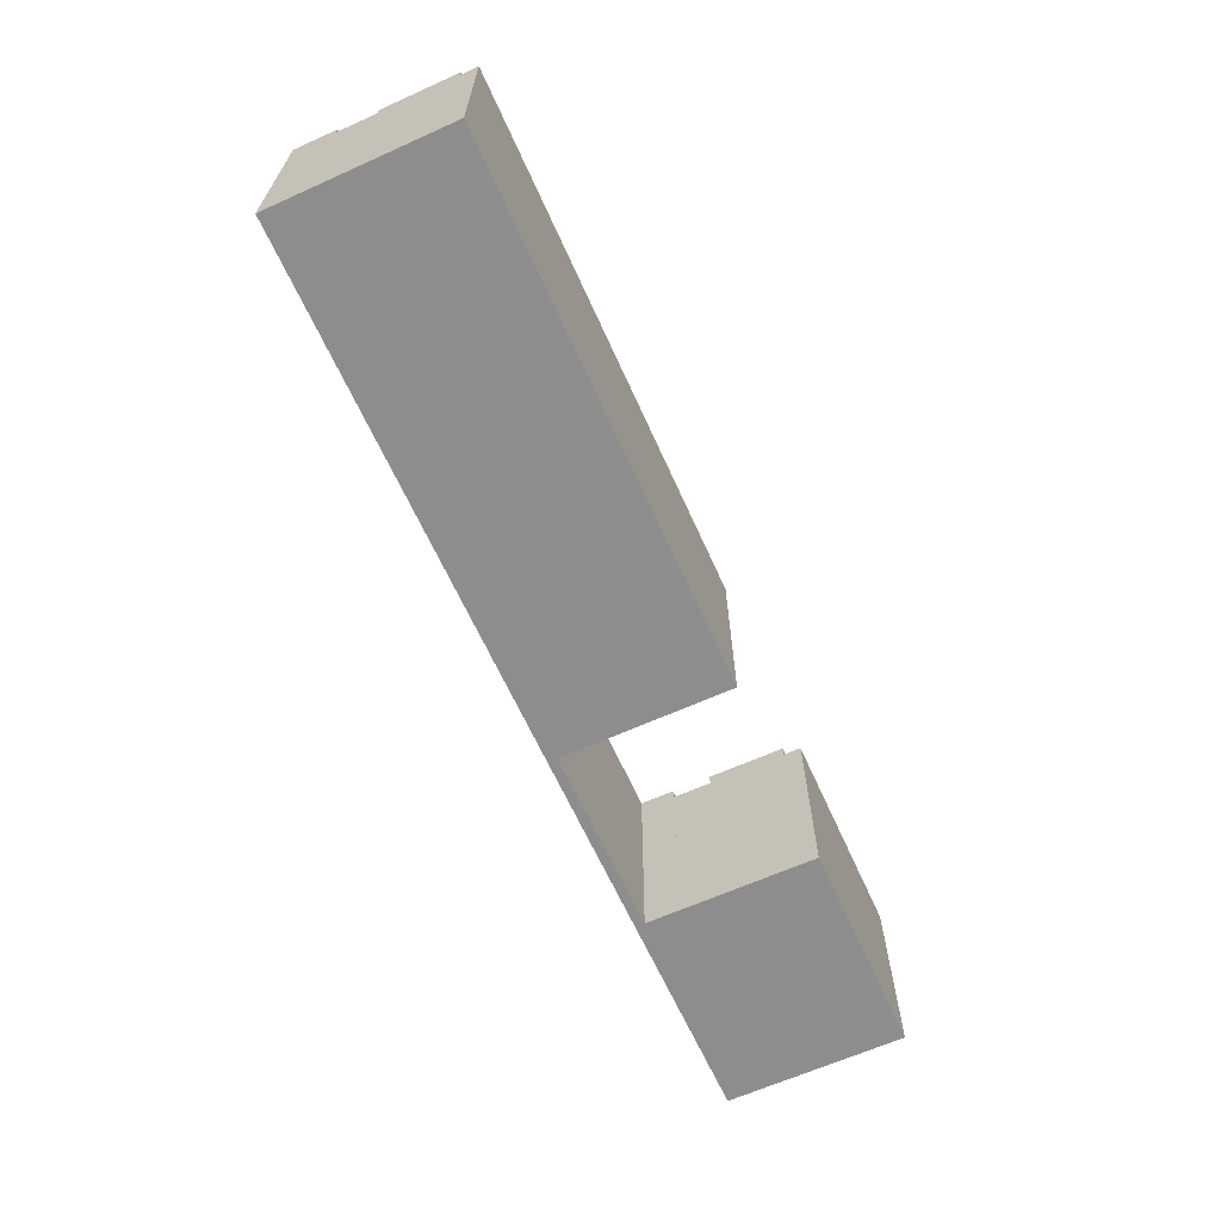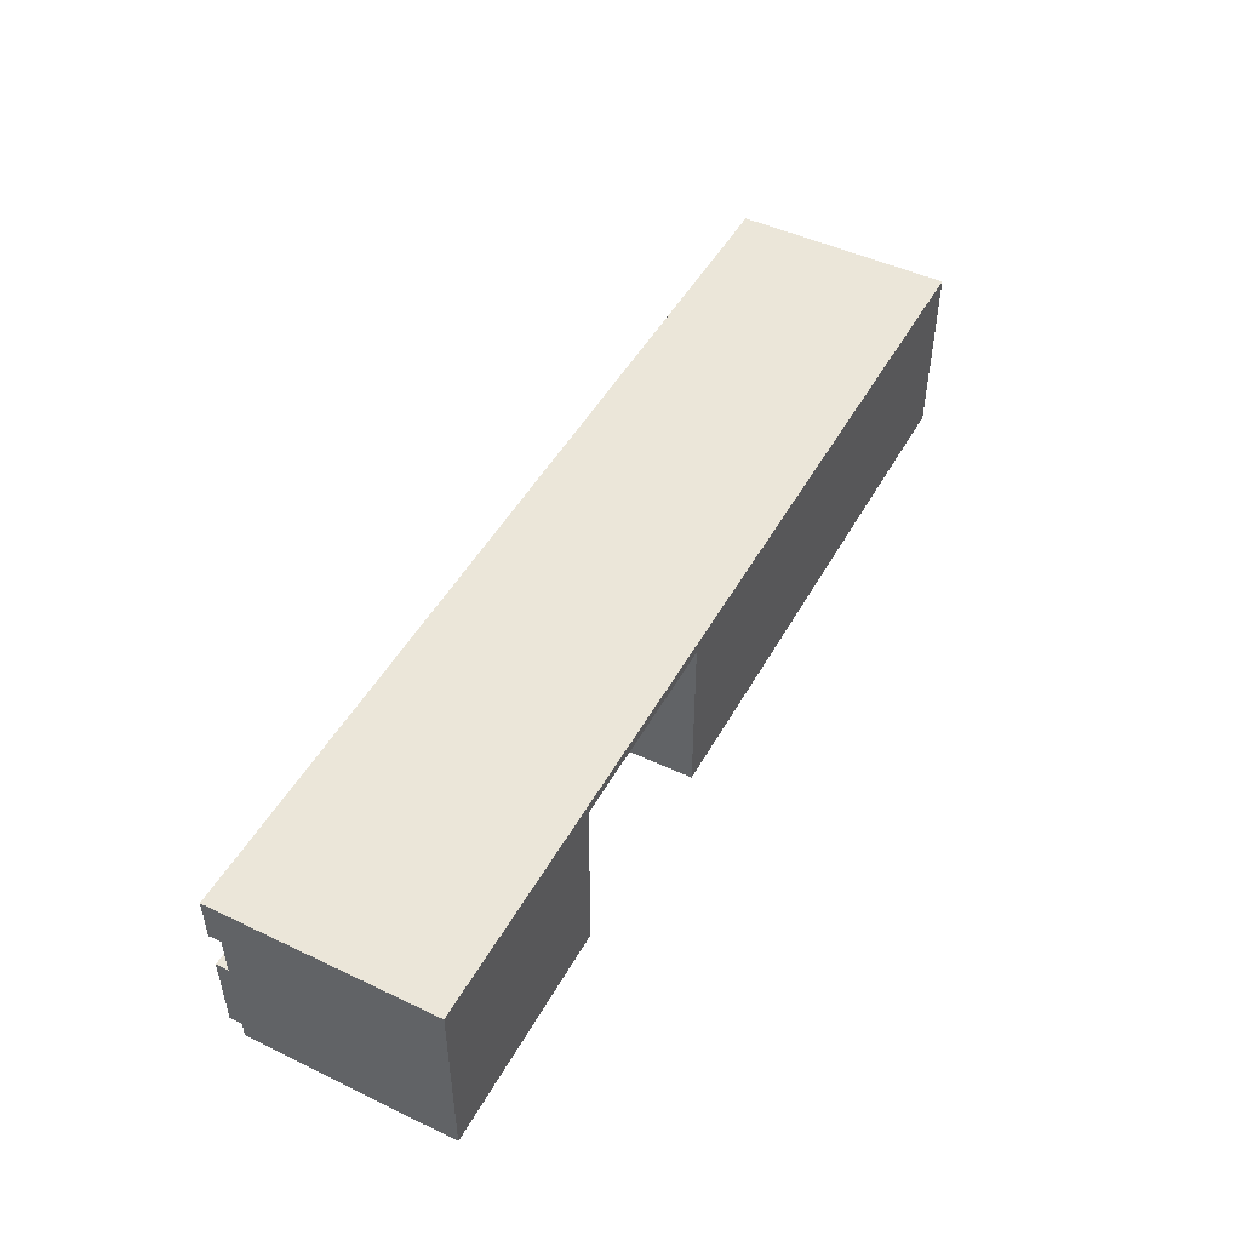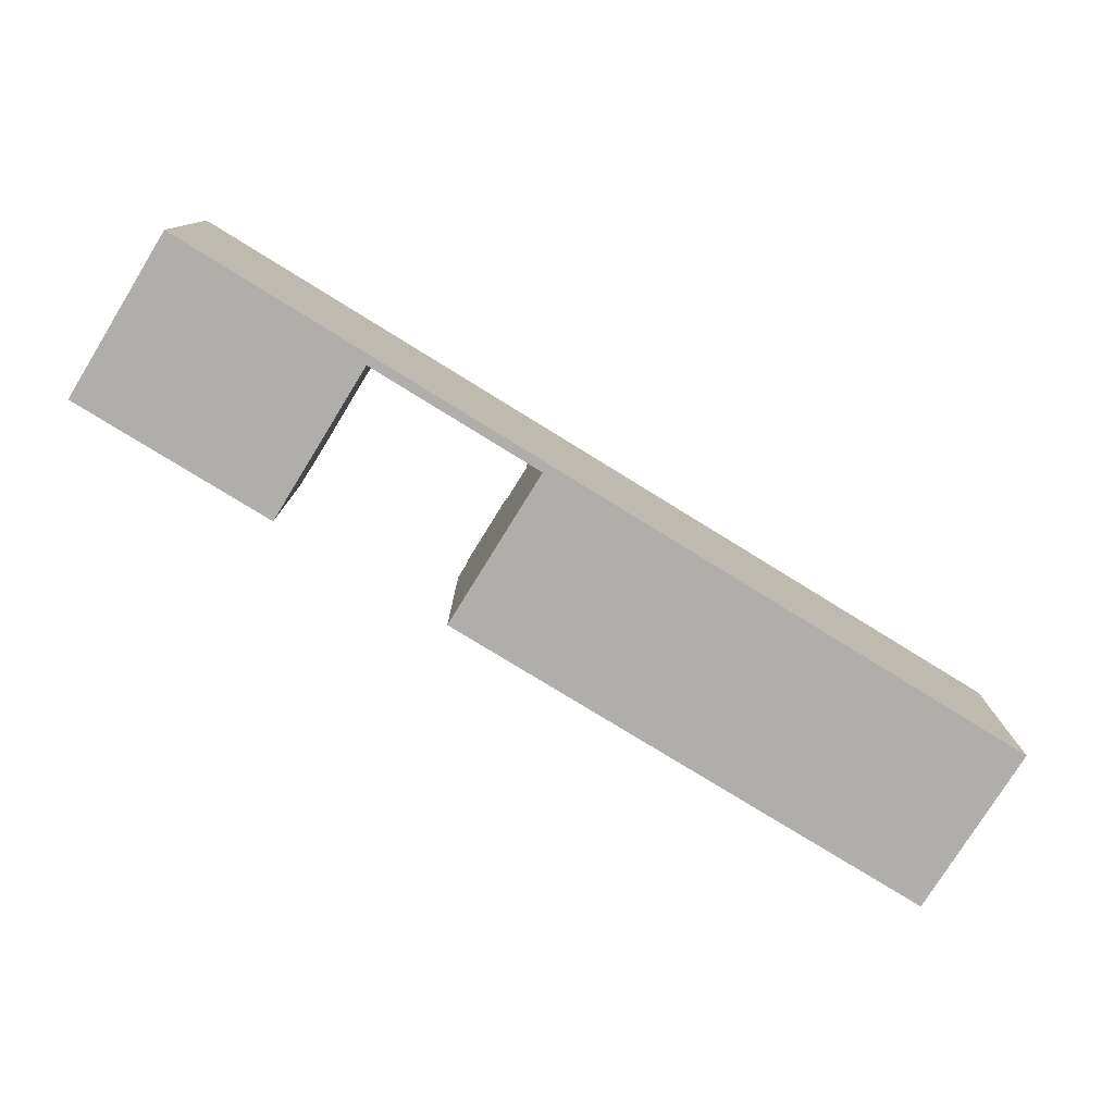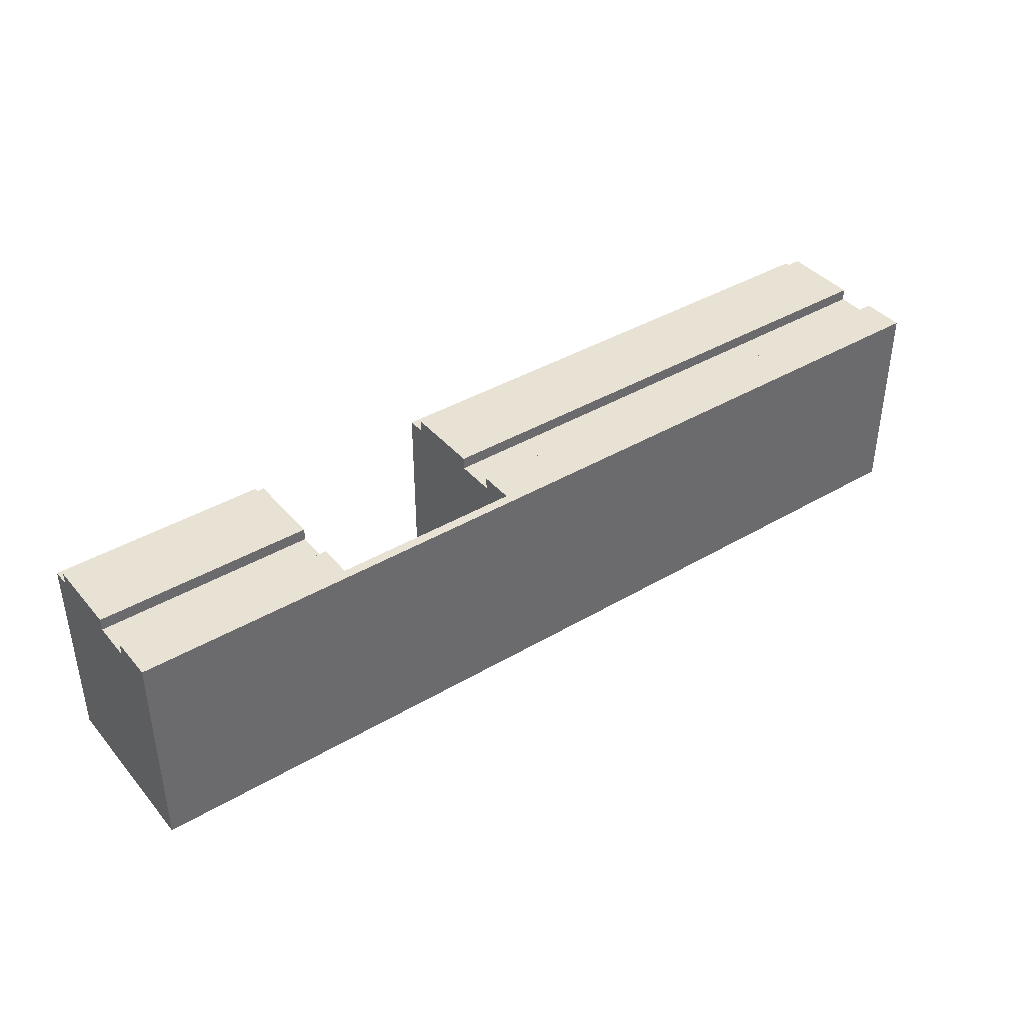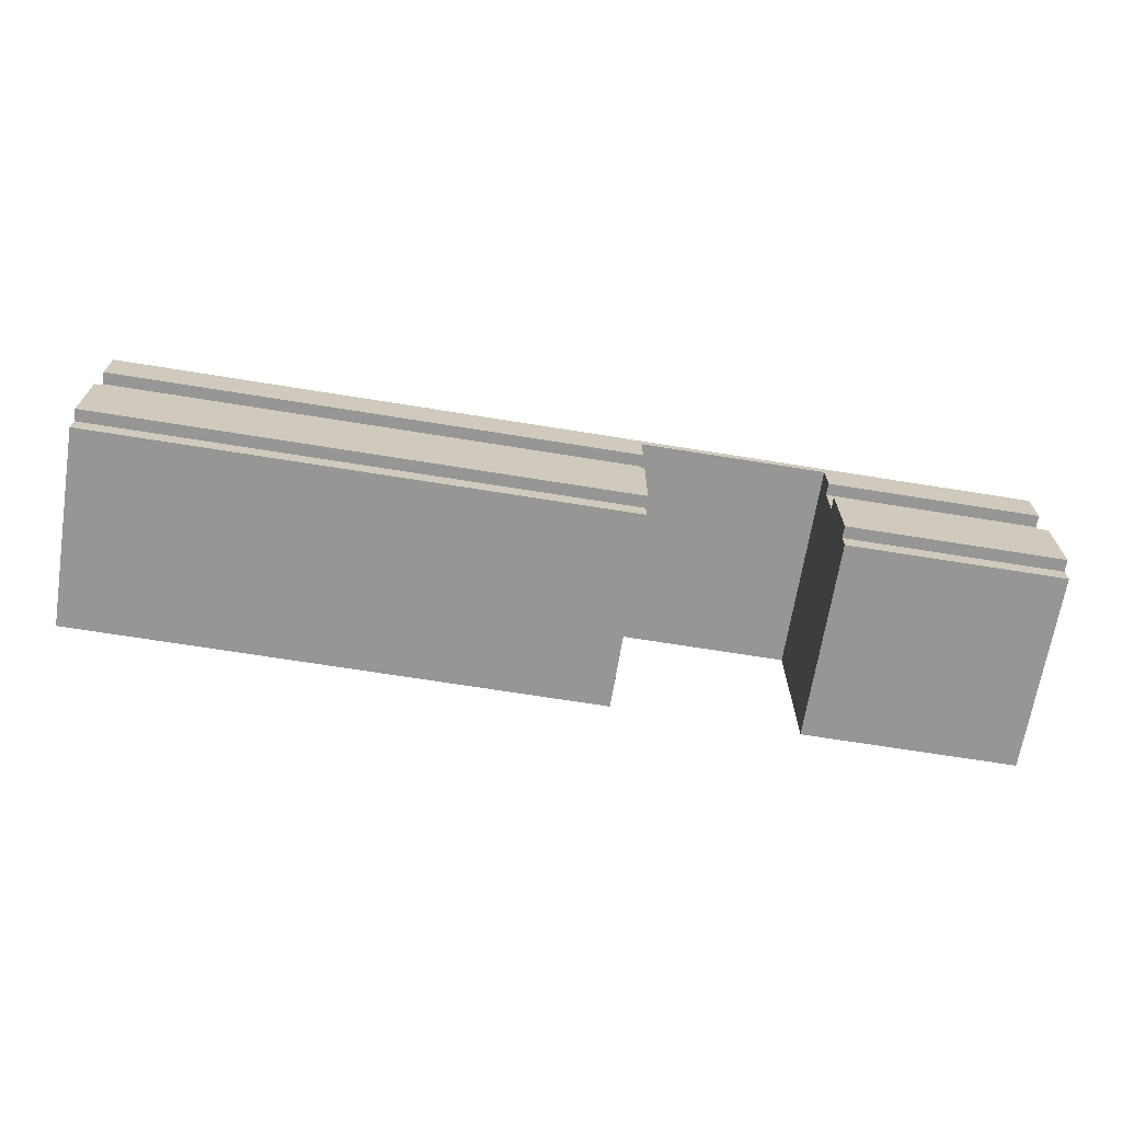
<metadata>
{"format":"obj","ext":"obj","renderer":"f3d","projection":"perspective","resolution":1024,"background":"white","views":[{"elev":-64.6,"azim":-65.7,"up":"+Z"},{"elev":48.1,"azim":118.0,"up":"+Y"},{"elev":-77.8,"azim":148.3,"up":"+Z"},{"elev":39.8,"azim":143.9,"up":"+Z"},{"elev":-67.9,"azim":-9.2,"up":"+Y"}]}
</metadata>
<code>
o group_7
v 2.378 0.4302 -1.216
v 1.861 0.4302 -1.726
v 1.861 0.4302 -1.216
v 2.378 0.4302 -1.726
v 2.378 0.4302 -1.726
v 2.378 0.4302 -1.216
v 1.861 0.4302 -1.726
v 1.861 0.4302 -1.216
v 2.378 0.4302 -1.216
v 1.861 0.3252 -1.216
v 2.378 0.3252 -1.216
v 1.861 0.4302 -1.216
v 1.861 0.4302 -1.216
v 2.378 0.4302 -1.216
v 1.861 0.3252 -1.216
v 2.378 0.3252 -1.216
v 2.378 0.3252 -1.245
v 2.378 0.4302 -1.216
v 2.378 0.3252 -1.216
v 2.378 0.4302 -1.726
v 2.378 0.3252 -1.726
v 2.378 0.3252 -1.726
v 2.378 0.3252 -1.245
v 2.378 0.4302 -1.726
v 2.378 0.4302 -1.216
v 2.378 0.3252 -1.216
v 1.861 0.4302 -1.726
v 2.378 0.3252 -1.726
v 1.861 0.3252 -1.726
v 2.378 0.4302 -1.726
v 2.378 0.4302 -1.726
v 1.861 0.4302 -1.726
v 2.378 0.3252 -1.726
v 1.861 0.3252 -1.726
v 1.861 0.4302 -1.726
v 1.861 0.3252 -1.216
v 1.861 0.4302 -1.216
v 1.861 0.3252 -1.245
v 1.861 0.3252 -1.726
v 1.861 0.3252 -1.726
v 1.861 0.4302 -1.726
v 1.861 0.3252 -1.245
v 1.861 0.3252 -1.216
v 1.861 0.4302 -1.216
v 2.378 0.3252 -1.245
v 1.861 0.3252 -1.216
v 1.861 0.3252 -1.245
v 2.378 0.3252 -1.216
v 2.378 0.3252 -1.216
v 2.378 0.3252 -1.245
v 1.861 0.3252 -1.216
v 1.861 0.3252 -1.245
v 2.378 0.3252 -1.726
v 1.861 0.3252 -1.726
v 2.378 0.3252 -1.726
v 1.861 0.3252 -1.726
v 2.378 0.2302 -1.726
v 2.378 0.2302 -1.245
v 2.378 0.2302 -1.726
v 2.378 0.2302 -1.245
v 2.378 0.2302 -1.726
v 1.861 0.2302 -1.726
v 2.378 0.2302 -1.726
v 1.861 0.2302 -1.726
v 1.861 0.2302 -1.245
v 1.861 0.2302 -1.726
v 1.861 0.2302 -1.726
v 1.861 0.2302 -1.245
v 2.378 0.3252 -1.245
v 1.861 0.2302 -1.245
v 2.378 0.2302 -1.245
v 1.861 0.3252 -1.245
v 1.861 0.3252 -1.245
v 2.378 0.3252 -1.245
v 1.861 0.2302 -1.245
v 2.378 0.2302 -1.245
v 2.378 0.2302 -1.726
v 1.861 0.2302 -1.245
v 1.861 0.2302 -1.726
v 2.378 0.2302 -1.245
v 2.378 0.2302 -1.245
v 2.378 0.2302 -1.726
v 1.861 0.2302 -1.245
v 1.861 0.2302 -1.726
v 2.378 0.043 -1.245
v 2.378 0.2302 -1.216
v 2.378 0.043 -1.216
v 2.378 0.043 -1.726
v 2.378 0.043 -1.726
v 2.378 0.043 -1.245
v 2.378 0.2302 -1.216
v 2.378 0.043 -1.216
v 2.378 0.043 -1.726
v 1.861 0.043 -1.726
v 2.378 0.043 -1.726
v 1.861 0.043 -1.726
v 1.861 0.043 -1.216
v 1.861 0.2302 -1.216
v 1.861 0.043 -1.245
v 1.861 0.043 -1.726
v 1.861 0.043 -1.726
v 1.861 0.043 -1.245
v 1.861 0.043 -1.216
v 1.861 0.2302 -1.216
v 1.861 0.2302 -1.216
v 2.378 0.2302 -1.216
v 2.378 0.2302 -1.216
v 1.861 0.2302 -1.216
v 2.378 0.043 -1.726
v 1.861 0.043 -1.245
v 1.861 0.043 -1.726
v 2.378 0.043 -1.245
v 2.378 0.043 -1.245
v 2.378 0.043 -1.726
v 1.861 0.043 -1.245
v 1.861 0.043 -1.726
v 2.378 0 -1.726
v 2.378 0 -1.245
v 2.378 0 -1.726
v 2.378 0 -1.245
v 2.378 0.2302 -1.216
v 1.861 0.043 -1.216
v 2.378 0.043 -1.216
v 1.861 0.2302 -1.216
v 1.861 0.2302 -1.216
v 2.378 0.2302 -1.216
v 1.861 0.043 -1.216
v 2.378 0.043 -1.216
v 1.861 0.043 -1.216
v 2.378 0.043 -1.216
v 2.378 0.043 -1.216
v 1.861 0.043 -1.216
v 2.378 0 -1.726
v 1.861 0 -1.726
v 2.378 0 -1.726
v 1.861 0 -1.726
v 1.861 0 -1.245
v 1.861 0 -1.726
v 1.861 0 -1.726
v 1.861 0 -1.245
v 2.378 0.043 -1.245
v 1.861 0 -1.245
v 2.378 0 -1.245
v 1.861 0.043 -1.245
v 1.861 0.043 -1.245
v 2.378 0.043 -1.245
v 1.861 0 -1.245
v 2.378 0 -1.245
v 2.378 0 -1.726
v 1.861 0 -1.245
v 1.861 0 -1.726
v 2.378 0 -1.245
v 2.378 0 -1.245
v 2.378 0 -1.726
v 1.861 0 -1.245
v 1.861 0 -1.726
f 1 2 3
f 2 1 4
f 5 6 7
f 8 7 6
f 9 10 11
f 10 9 12
f 13 14 15
f 16 15 14
f 17 18 19
f 18 17 20
f 20 17 21
f 22 23 24
f 24 23 25
f 26 25 23
f 27 28 29
f 28 27 30
f 31 32 33
f 34 33 32
f 35 36 37
f 36 35 38
f 38 35 39
f 40 41 42
f 42 41 43
f 44 43 41
f 45 46 47
f 46 45 48
f 49 50 51
f 52 51 50
f 53 47 54
f 47 53 45
f 50 55 52
f 56 52 55
f 57 17 58
f 17 57 21
f 22 59 23
f 60 23 59
f 29 61 62
f 61 29 28
f 33 34 63
f 64 63 34
f 39 65 38
f 65 39 66
f 67 40 68
f 42 68 40
f 69 70 71
f 70 69 72
f 73 74 75
f 76 75 74
f 77 78 79
f 78 77 80
f 81 82 83
f 84 83 82
f 85 86 87
f 86 85 58
f 58 85 88
f 58 88 57
f 59 89 60
f 89 90 60
f 60 90 91
f 92 91 90
f 62 93 94
f 93 62 61
f 63 64 95
f 96 95 64
f 65 97 98
f 97 65 99
f 99 65 66
f 99 66 100
f 101 67 102
f 67 68 102
f 102 68 103
f 104 103 68
f 80 105 78
f 105 80 106
f 107 81 108
f 83 108 81
f 109 110 111
f 110 109 112
f 113 114 115
f 116 115 114
f 117 85 118
f 85 117 88
f 89 119 90
f 120 90 119
f 121 122 123
f 122 121 124
f 125 126 127
f 128 127 126
f 112 129 110
f 129 112 130
f 131 113 132
f 115 132 113
f 94 133 134
f 133 94 93
f 95 96 135
f 136 135 96
f 100 137 99
f 137 100 138
f 139 101 140
f 102 140 101
f 141 142 143
f 142 141 144
f 145 146 147
f 148 147 146
f 149 150 151
f 150 149 152
f 153 154 155
f 156 155 154
o group_8
v 1.41 0.3252 -1.245
v 1.41 0.4074 -1.216
v 1.41 0.3252 -1.216
v 1.41 0.4074 -1.726
v 1.41 0.3252 -1.726
v 1.41 0.3252 -1.726
v 1.41 0.3252 -1.245
v 1.41 0.4074 -1.726
v 1.41 0.4074 -1.216
v 1.41 0.3252 -1.216
v 0.1303 0.4302 -1.726
v 1.41 0.3252 -1.726
v 0.1303 0.3252 -1.726
v 1.41 0.4074 -1.726
v 1.41 0.4302 -1.726
v 1.41 0.4302 -1.726
v 0.1303 0.4302 -1.726
v 1.41 0.4074 -1.726
v 1.41 0.3252 -1.726
v 0.1303 0.3252 -1.726
v 1.41 0.4302 -1.216
v 1.41 0.4302 -1.726
v 1.41 0.4302 -1.726
v 1.41 0.4302 -1.216
v 1.41 0.4074 -1.216
v 0.1303 0.3252 -1.216
v 1.41 0.3252 -1.216
v 0.1303 0.4302 -1.216
v 1.41 0.4302 -1.216
v 1.41 0.4302 -1.216
v 1.41 0.4074 -1.216
v 0.1303 0.4302 -1.216
v 0.1303 0.3252 -1.216
v 1.41 0.3252 -1.216
v 1.41 0.3252 -1.245
v 0.1303 0.3252 -1.216
v 0.1303 0.3252 -1.245
v 1.41 0.3252 -1.216
v 1.41 0.3252 -1.216
v 1.41 0.3252 -1.245
v 0.1303 0.3252 -1.216
v 0.1303 0.3252 -1.245
v 1.41 0.2302 -1.726
v 1.41 0.2302 -1.245
v 1.41 0.2302 -1.726
v 1.41 0.2302 -1.245
v 1.41 0.3252 -1.726
v 0.1303 0.3252 -1.726
v 1.41 0.3252 -1.726
v 0.1303 0.3252 -1.726
v 1.41 0.2302 -1.726
v 0.1303 0.2302 -1.726
v 1.41 0.2302 -1.726
v 0.1303 0.2302 -1.726
v 0.1303 0.4302 -1.726
v 0.1303 0.3252 -1.216
v 0.1303 0.4302 -1.216
v 0.1303 0.3252 -1.245
v 0.1303 0.3252 -1.726
v 0.1303 0.3252 -1.726
v 0.1303 0.4302 -1.726
v 0.1303 0.3252 -1.245
v 0.1303 0.3252 -1.216
v 0.1303 0.4302 -1.216
v 1.41 0.4302 -1.216
v 0.1303 0.4302 -1.726
v 0.1303 0.4302 -1.216
v 1.41 0.4302 -1.726
v 1.41 0.4302 -1.726
v 1.41 0.4302 -1.216
v 0.1303 0.4302 -1.726
v 0.1303 0.4302 -1.216
v 1.41 0.3252 -1.245
v 0.1303 0.2302 -1.245
v 1.41 0.2302 -1.245
v 0.1303 0.3252 -1.245
v 0.1303 0.3252 -1.245
v 1.41 0.3252 -1.245
v 0.1303 0.2302 -1.245
v 1.41 0.2302 -1.245
v 1.41 0.043 -1.245
v 1.41 0.2302 -1.216
v 1.41 0.043 -1.216
v 1.41 0.043 -1.726
v 1.41 0.043 -1.726
v 1.41 0.043 -1.245
v 1.41 0.2302 -1.216
v 1.41 0.043 -1.216
v 1.41 0.2302 -1.726
v 0.1303 0.2302 -1.245
v 0.1303 0.2302 -1.726
v 1.41 0.2302 -1.245
v 1.41 0.2302 -1.245
v 1.41 0.2302 -1.726
v 0.1303 0.2302 -1.245
v 0.1303 0.2302 -1.726
v 0.1303 0.2302 -1.245
v 0.1303 0.2302 -1.726
v 0.1303 0.2302 -1.726
v 0.1303 0.2302 -1.245
v 1.41 0.043 -1.726
v 0.1303 0.043 -1.726
v 1.41 0.043 -1.726
v 0.1303 0.043 -1.726
v 0.1303 0.2302 -1.216
v 1.41 0.2302 -1.216
v 1.41 0.2302 -1.216
v 0.1303 0.2302 -1.216
v 1.41 0 -1.726
v 1.41 0 -1.245
v 1.41 0 -1.726
v 1.41 0 -1.245
v 1.41 0.043 -1.726
v 0.1303 0.043 -1.245
v 0.1303 0.043 -1.726
v 1.41 0.043 -1.245
v 1.41 0.043 -1.245
v 1.41 0.043 -1.726
v 0.1303 0.043 -1.245
v 0.1303 0.043 -1.726
v 1.41 0.2302 -1.216
v 0.1303 0.043 -1.216
v 1.41 0.043 -1.216
v 0.1303 0.2302 -1.216
v 0.1303 0.2302 -1.216
v 1.41 0.2302 -1.216
v 0.1303 0.043 -1.216
v 1.41 0.043 -1.216
v 0.1303 0.043 -1.216
v 1.41 0.043 -1.216
v 1.41 0.043 -1.216
v 0.1303 0.043 -1.216
v 0.1303 0.043 -1.216
v 0.1303 0.2302 -1.216
v 0.1303 0.043 -1.245
v 0.1303 0.043 -1.726
v 0.1303 0.043 -1.726
v 0.1303 0.043 -1.245
v 0.1303 0.043 -1.216
v 0.1303 0.2302 -1.216
v 1.41 0 -1.726
v 0.1303 0 -1.726
v 1.41 0 -1.726
v 0.1303 0 -1.726
v 1.41 0 -1.726
v 0.1303 0 -1.245
v 0.1303 0 -1.726
v 1.41 0 -1.245
v 1.41 0 -1.245
v 1.41 0 -1.726
v 0.1303 0 -1.245
v 0.1303 0 -1.726
v 1.41 0.043 -1.245
v 0.1303 0 -1.245
v 1.41 0 -1.245
v 0.1303 0.043 -1.245
v 0.1303 0.043 -1.245
v 1.41 0.043 -1.245
v 0.1303 0 -1.245
v 1.41 0 -1.245
v 0.1303 0 -1.245
v 0.1303 0 -1.726
v 0.1303 0 -1.726
v 0.1303 0 -1.245
f 157 158 159
f 158 157 160
f 160 157 161
f 162 163 164
f 164 163 165
f 166 165 163
f 167 168 169
f 168 167 170
f 170 167 171
f 172 173 174
f 174 173 175
f 176 175 173
f 160 177 158
f 177 160 178
f 179 164 180
f 165 180 164
f 181 182 183
f 182 181 184
f 184 181 185
f 186 187 188
f 188 187 189
f 190 189 187
f 191 192 193
f 192 191 194
f 195 196 197
f 198 197 196
f 199 157 200
f 157 199 161
f 162 201 163
f 202 163 201
f 203 193 204
f 193 203 191
f 196 205 198
f 206 198 205
f 169 207 208
f 207 169 168
f 175 176 209
f 210 209 176
f 211 212 213
f 212 211 214
f 214 211 215
f 216 217 218
f 218 217 219
f 220 219 217
f 221 222 223
f 222 221 224
f 225 226 227
f 228 227 226
f 229 230 231
f 230 229 232
f 233 234 235
f 236 235 234
f 237 238 239
f 238 237 200
f 200 237 240
f 200 240 199
f 201 241 202
f 241 242 202
f 202 242 243
f 244 243 242
f 245 246 247
f 246 245 248
f 249 250 251
f 252 251 250
f 215 253 214
f 253 215 254
f 255 216 256
f 218 256 216
f 208 257 258
f 257 208 207
f 209 210 259
f 260 259 210
f 248 261 246
f 261 248 262
f 263 249 264
f 251 264 249
f 265 237 266
f 237 265 240
f 241 267 242
f 268 242 267
f 269 270 271
f 270 269 272
f 273 274 275
f 276 275 274
f 277 278 279
f 278 277 280
f 281 282 283
f 284 283 282
f 272 285 270
f 285 272 286
f 287 273 288
f 275 288 273
f 253 289 290
f 289 253 291
f 291 253 254
f 291 254 292
f 293 255 294
f 255 256 294
f 294 256 295
f 296 295 256
f 258 297 298
f 297 258 257
f 259 260 299
f 300 299 260
f 301 302 303
f 302 301 304
f 305 306 307
f 308 307 306
f 309 310 311
f 310 309 312
f 313 314 315
f 316 315 314
f 292 317 291
f 317 292 318
f 319 293 320
f 294 320 293
o group_9
v 1.861 0.4074 -1.726
v 1.861 0.4302 -1.216
v 1.861 0.4074 -1.216
v 1.861 0.4302 -1.726
v 1.861 0.4302 -1.726
v 1.861 0.4074 -1.726
v 1.861 0.4302 -1.216
v 1.861 0.4074 -1.216
v 1.861 0.4302 -1.216
v 1.41 0.4074 -1.216
v 1.861 0.4074 -1.216
v 1.41 0.4302 -1.216
v 1.41 0.4302 -1.216
v 1.861 0.4302 -1.216
v 1.41 0.4074 -1.216
v 1.861 0.4074 -1.216
v 1.861 0.4074 -1.726
v 1.41 0.4074 -1.216
v 1.41 0.4074 -1.726
v 1.861 0.4074 -1.216
v 1.861 0.4074 -1.216
v 1.861 0.4074 -1.726
v 1.41 0.4074 -1.216
v 1.41 0.4074 -1.726
v 1.41 0.4302 -1.726
v 1.861 0.4074 -1.726
v 1.41 0.4074 -1.726
v 1.861 0.4302 -1.726
v 1.861 0.4302 -1.726
v 1.41 0.4302 -1.726
v 1.861 0.4074 -1.726
v 1.41 0.4074 -1.726
v 1.861 0.4302 -1.216
v 1.41 0.4302 -1.726
v 1.41 0.4302 -1.216
v 1.861 0.4302 -1.726
v 1.861 0.4302 -1.726
v 1.861 0.4302 -1.216
v 1.41 0.4302 -1.726
v 1.41 0.4302 -1.216
v 1.41 0.4302 -1.726
v 1.41 0.4074 -1.216
v 1.41 0.4302 -1.216
v 1.41 0.4074 -1.726
v 1.41 0.4074 -1.726
v 1.41 0.4302 -1.726
v 1.41 0.4074 -1.216
v 1.41 0.4302 -1.216
f 321 322 323
f 322 321 324
f 325 326 327
f 328 327 326
f 329 330 331
f 330 329 332
f 333 334 335
f 336 335 334
f 337 338 339
f 338 337 340
f 341 342 343
f 344 343 342
f 345 346 347
f 346 345 348
f 349 350 351
f 352 351 350
f 353 354 355
f 354 353 356
f 357 358 359
f 360 359 358
f 361 362 363
f 362 361 364
f 365 366 367
f 368 367 366

</code>
